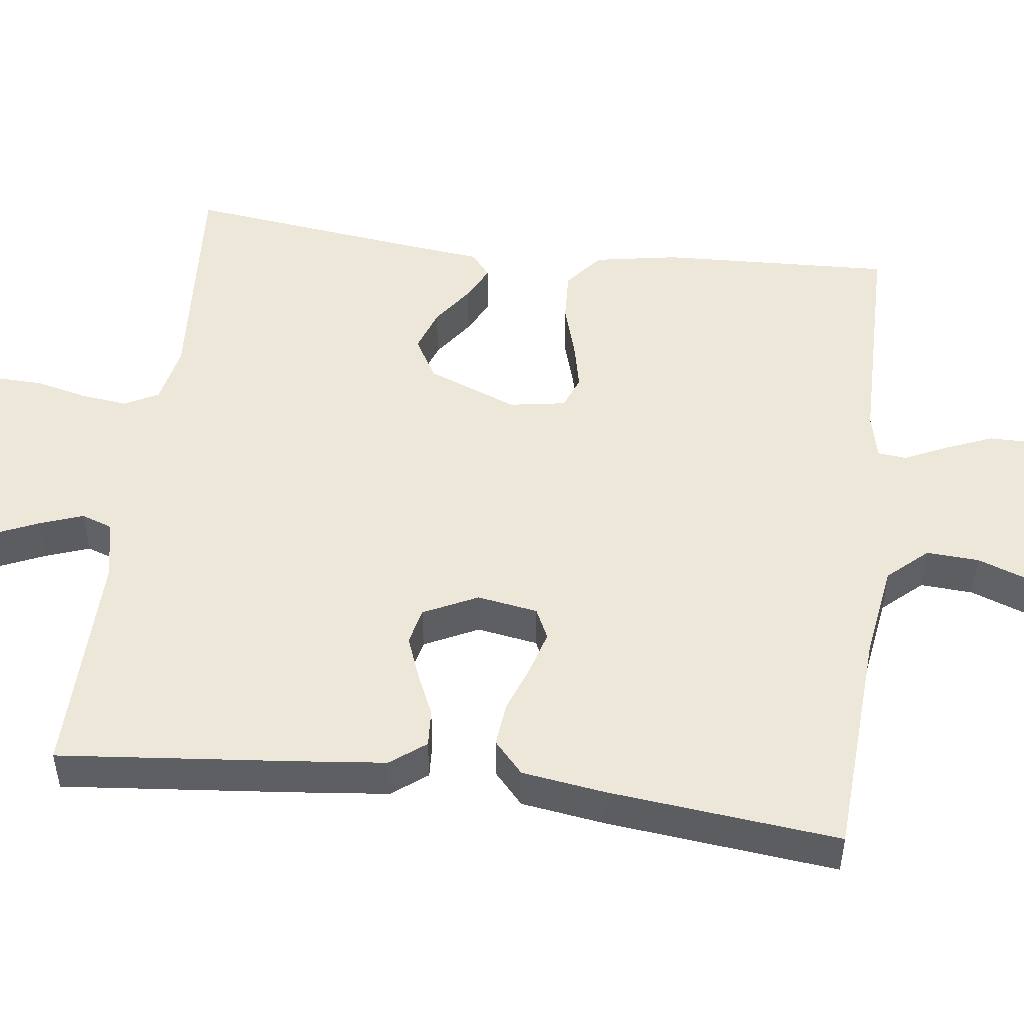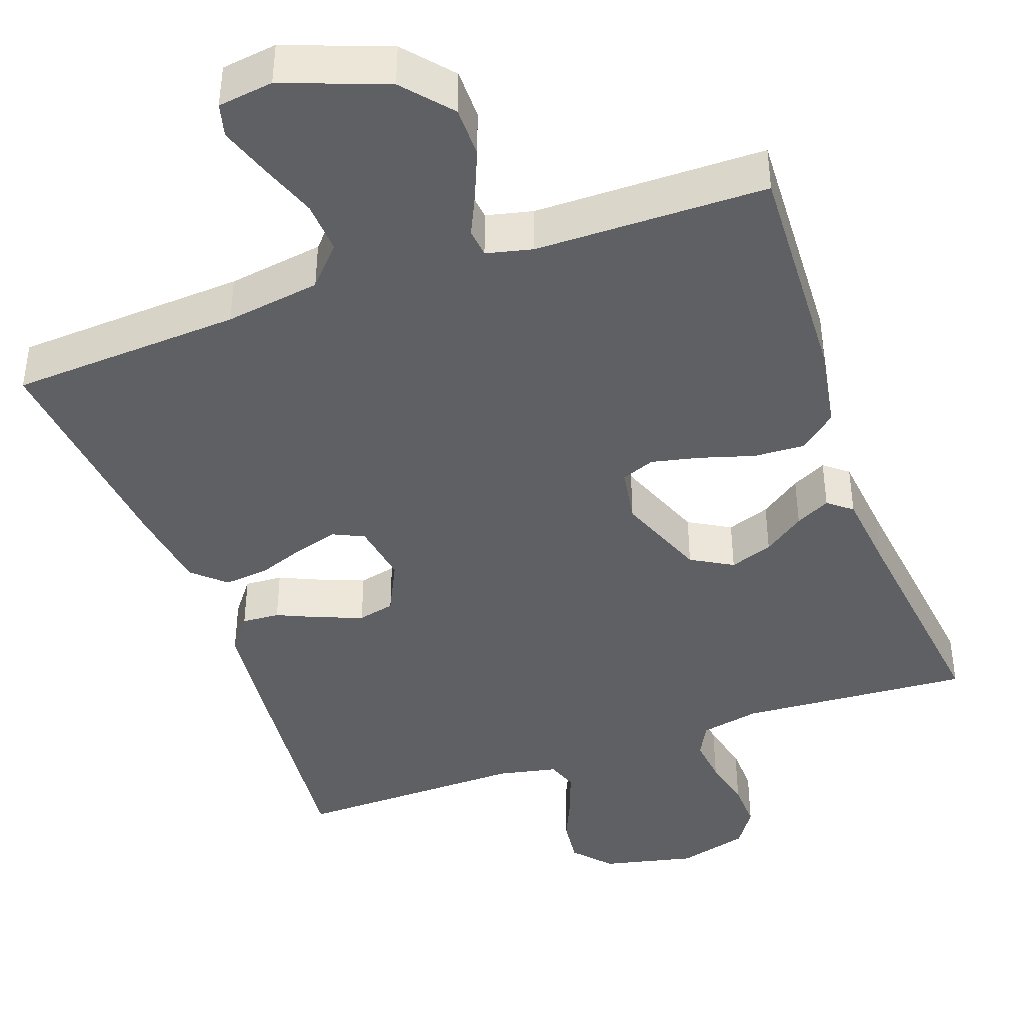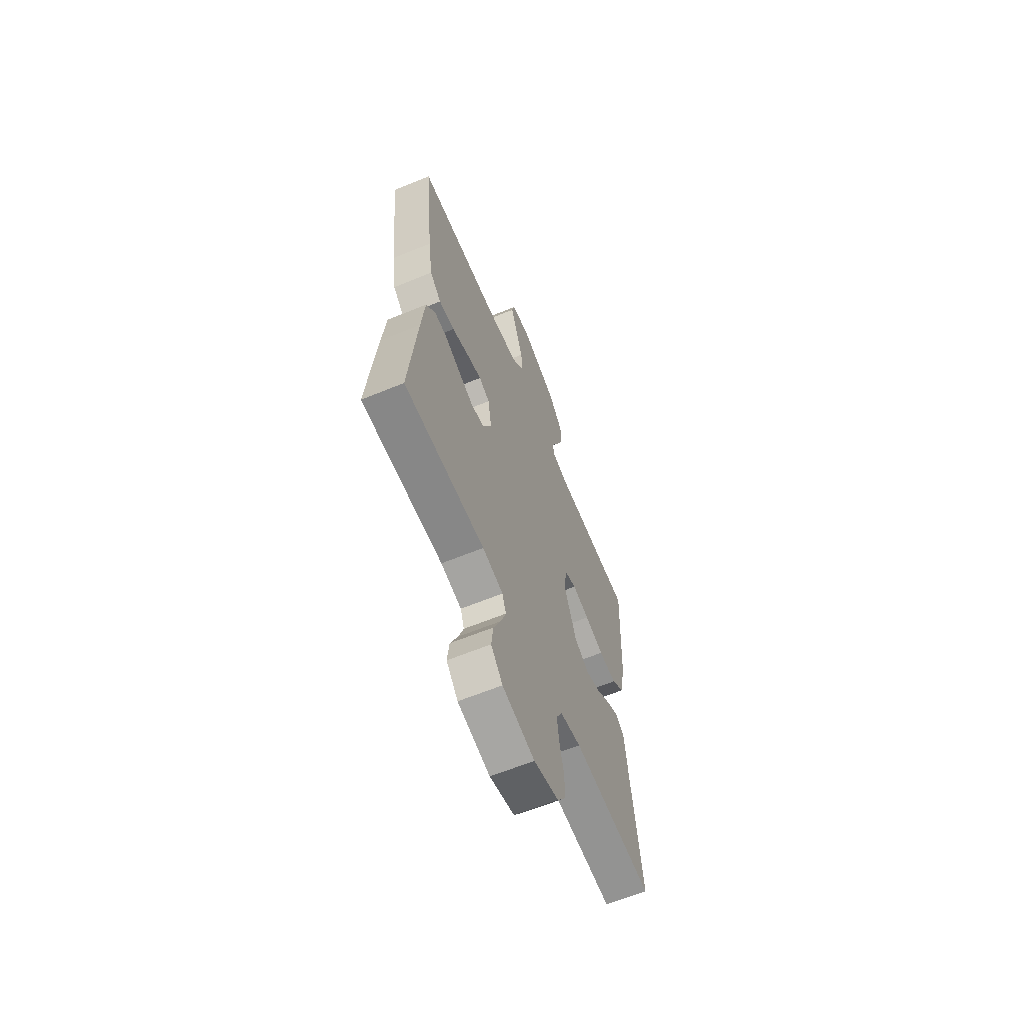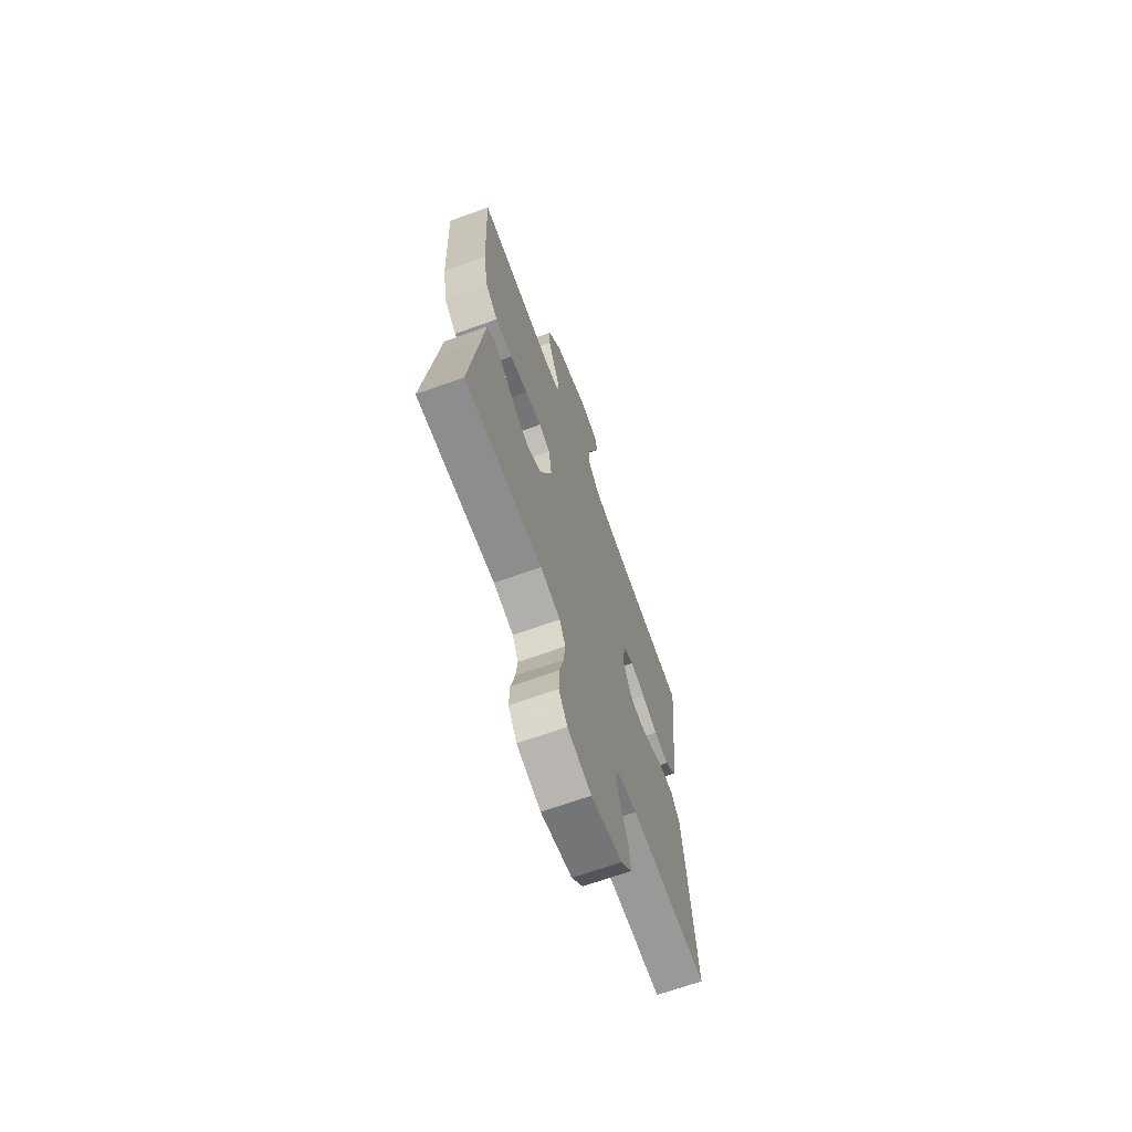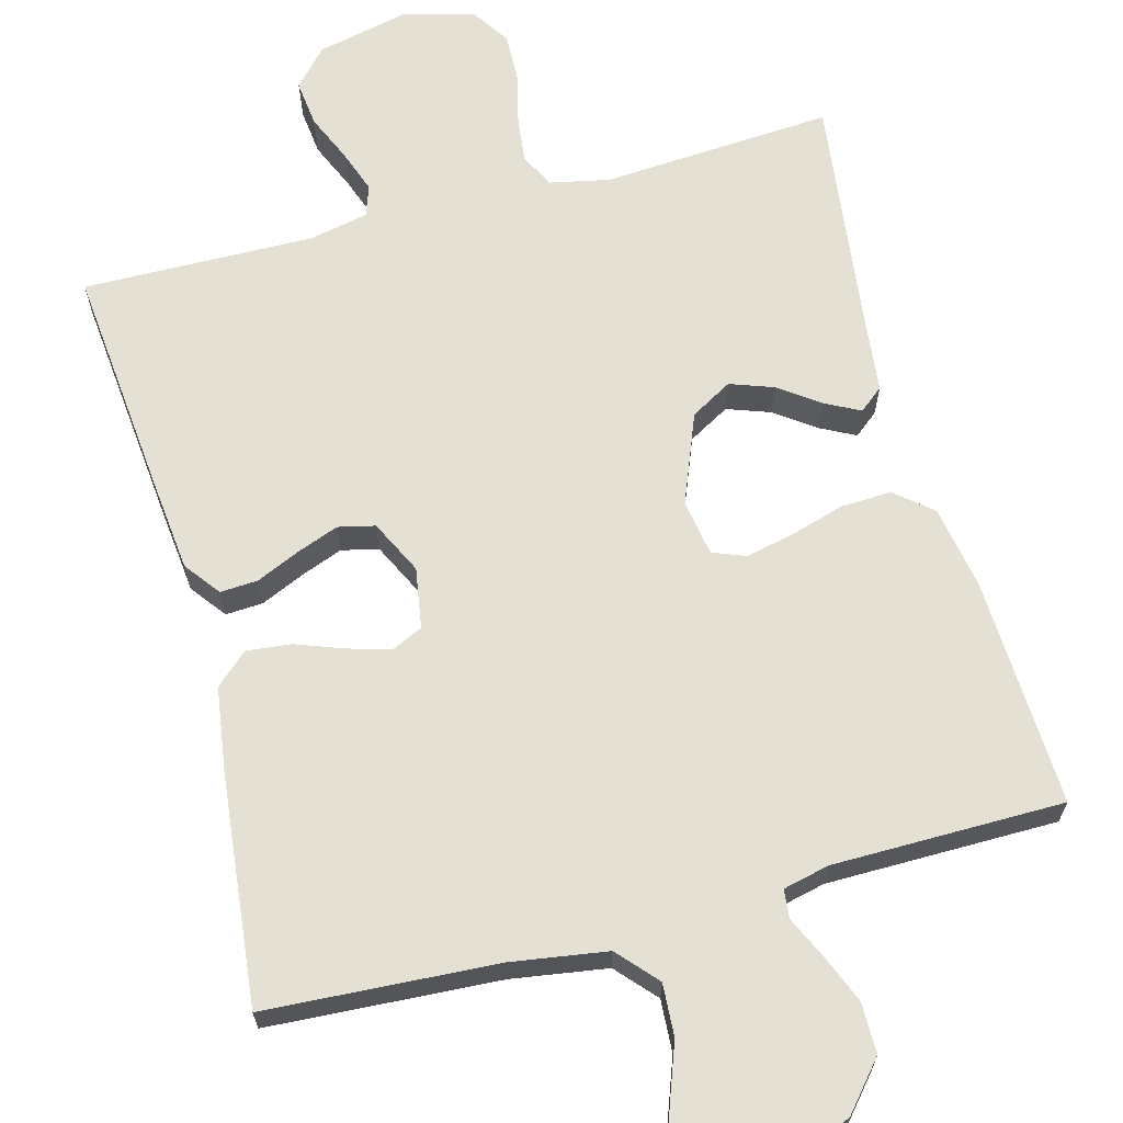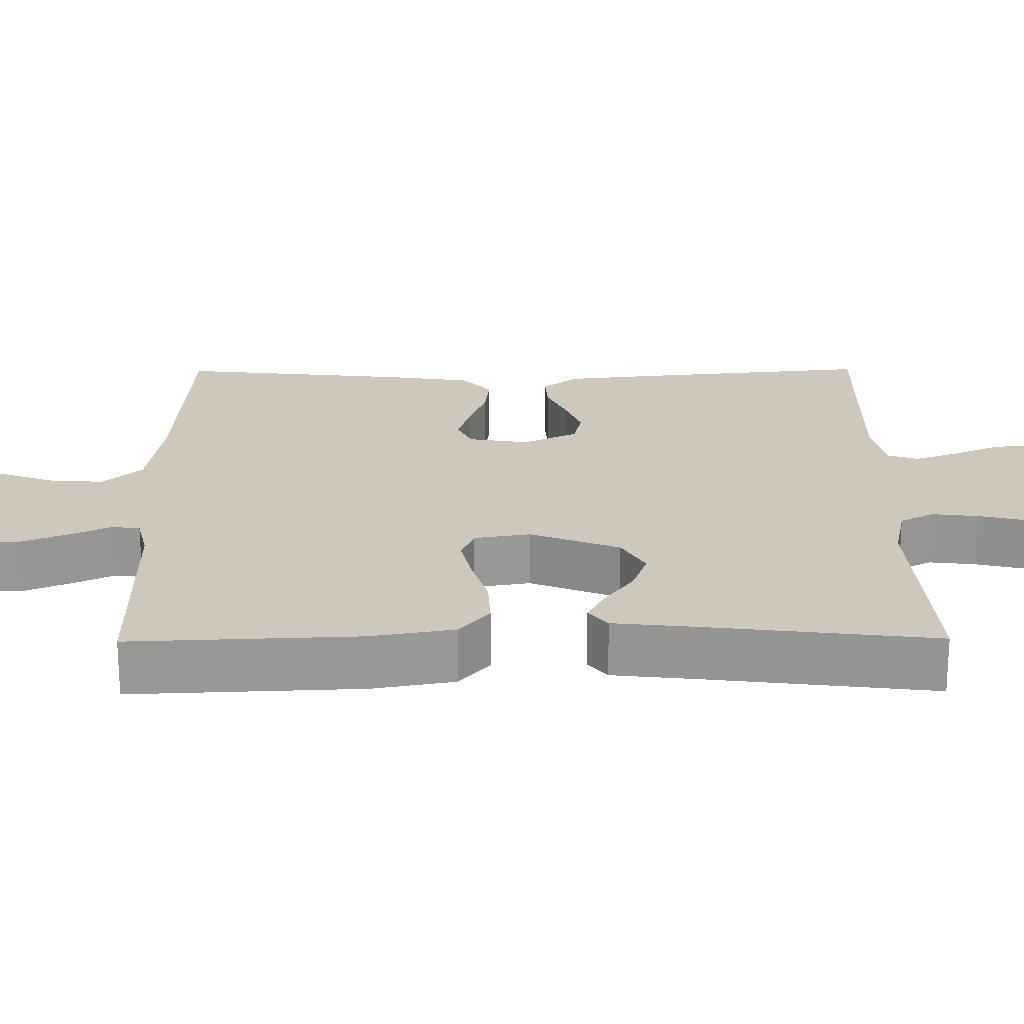
<metadata>
{"format":"obj","ext":"obj","renderer":"f3d","projection":"perspective","resolution":1024,"background":"white","views":[{"elev":50.1,"azim":-82.8,"up":"+Y"},{"elev":-42.1,"azim":19.6,"up":"+Y"},{"elev":-63.3,"azim":-67.5,"up":"+Z"},{"elev":-68.1,"azim":109.8,"up":"+Z"},{"elev":65.7,"azim":-15.0,"up":"+Y"},{"elev":21.9,"azim":89.5,"up":"+Y"}]}
</metadata>
<code>
v -0.5 0.07 0.5
v -0.2 0.07 0.518
v -0.076 0.07 0.537
v -0.03 0.07 0.588
v -0.034 0.07 0.656
v -0.061 0.07 0.73
v -0.083 0.07 0.795
v -0.072 0.07 0.838
v 0 0.07 0.848
v 0.134 0.07 0.798
v 0.187 0.07 0.736
v 0.187 0.07 0.67
v 0.161 0.07 0.607
v 0.136 0.07 0.553
v 0.14 0.07 0.516
v 0.2 0.07 0.502
v 0.5 0.07 0.5
v 0.487 0.07 0.2
v 0.468 0.07 0.092
v 0.42 0.07 0.052
v 0.354 0.07 0.055
v 0.284 0.07 0.076
v 0.221 0.07 0.09
v 0.178 0.07 0.073
v 0.166 0.07 0
v 0.212 0.07 -0.117
v 0.266 0.07 -0.148
v 0.322 0.07 -0.128
v 0.375 0.07 -0.09
v 0.42 0.07 -0.067
v 0.451 0.07 -0.092
v 0.463 0.07 -0.2
v 0.5 0.07 -0.5
v 0.2 0.07 -0.48
v 0.123 0.07 -0.496
v 0.1 0.07 -0.54
v 0.107 0.07 -0.6
v 0.123 0.07 -0.667
v 0.125 0.07 -0.73
v 0.092 0.07 -0.779
v 0 0.07 -0.804
v -0.12 0.07 -0.777
v -0.163 0.07 -0.729
v -0.156 0.07 -0.669
v -0.129 0.07 -0.607
v -0.109 0.07 -0.551
v -0.123 0.07 -0.511
v -0.2 0.07 -0.495
v -0.5 0.07 -0.5
v -0.471 0.07 -0.2
v -0.458 0.07 -0.078
v -0.423 0.07 -0.032
v -0.374 0.07 -0.035
v -0.318 0.07 -0.06
v -0.263 0.07 -0.081
v -0.215 0.07 -0.07
v -0.181 0.07 0
v -0.194 0.07 0.079
v -0.234 0.07 0.098
v -0.29 0.07 0.082
v -0.352 0.07 0.059
v -0.41 0.07 0.053
v -0.452 0.07 0.091
v -0.468 0.07 0.2
v -0.5 0 0.5
v -0.2 0 0.518
v -0.076 0 0.537
v -0.03 0 0.588
v -0.034 0 0.656
v -0.061 0 0.73
v -0.083 0 0.795
v -0.072 0 0.838
v 0 0 0.848
v 0.134 0 0.798
v 0.187 0 0.736
v 0.187 0 0.67
v 0.161 0 0.607
v 0.136 0 0.553
v 0.14 0 0.516
v 0.2 0 0.502
v 0.5 0 0.5
v 0.487 0 0.2
v 0.468 0 0.092
v 0.42 0 0.052
v 0.354 0 0.055
v 0.284 0 0.076
v 0.221 0 0.09
v 0.178 0 0.073
v 0.166 0 0
v 0.212 0 -0.117
v 0.266 0 -0.148
v 0.322 0 -0.128
v 0.375 0 -0.09
v 0.42 0 -0.067
v 0.451 0 -0.092
v 0.463 0 -0.2
v 0.5 0 -0.5
v 0.2 0 -0.48
v 0.123 0 -0.496
v 0.1 0 -0.54
v 0.107 0 -0.6
v 0.123 0 -0.667
v 0.125 0 -0.73
v 0.092 0 -0.779
v 0 0 -0.804
v -0.12 0 -0.777
v -0.163 0 -0.729
v -0.156 0 -0.669
v -0.129 0 -0.607
v -0.109 0 -0.551
v -0.123 0 -0.511
v -0.2 0 -0.495
v -0.5 0 -0.5
v -0.471 0 -0.2
v -0.458 0 -0.078
v -0.423 0 -0.032
v -0.374 0 -0.035
v -0.318 0 -0.06
v -0.263 0 -0.081
v -0.215 0 -0.07
v -0.181 0 0
v -0.194 0 0.079
v -0.234 0 0.098
v -0.29 0 0.082
v -0.352 0 0.059
v -0.41 0 0.053
v -0.452 0 0.091
v -0.468 0 0.2
f 64 1 2
f 63 64 2
f 62 63 2
f 61 62 2
f 60 61 2
f 59 60 2 3
f 58 59 3 4
f 57 58 4
f 52 53 54
f 51 52 54
f 50 51 54
f 49 50 54
f 48 49 54
f 47 48 54 55
f 46 47 55 56
f 43 44 45
f 42 43 45
f 41 42 45
f 40 41 45
f 39 40 45
f 38 39 45
f 37 38 45
f 36 37 45 46
f 46 56 57
f 36 46 57
f 35 36 57
f 32 33 34
f 32 34 35
f 31 32 35
f 30 31 35
f 29 30 35
f 28 29 35
f 20 21 22
f 19 20 22
f 18 19 22
f 17 18 22
f 16 17 22
f 15 16 22 23
f 12 13 14
f 11 12 14
f 10 11 14
f 9 10 14
f 8 9 14
f 7 8 14
f 6 7 14
f 5 6 14
f 4 5 14 15
f 15 23 24
f 4 15 24
f 57 4 24
f 27 28 35
f 26 27 35 57
f 57 24 25
f 25 26 57
f 66 65 128
f 66 128 127
f 66 127 126
f 66 126 125
f 66 125 124
f 67 66 124 123
f 68 67 123 122
f 68 122 121
f 118 117 116
f 118 116 115
f 118 115 114
f 118 114 113
f 118 113 112
f 119 118 112 111
f 120 119 111 110
f 109 108 107
f 109 107 106
f 109 106 105
f 109 105 104
f 109 104 103
f 109 103 102
f 109 102 101
f 110 109 101 100
f 121 120 110
f 121 110 100
f 121 100 99
f 98 97 96
f 99 98 96
f 99 96 95
f 99 95 94
f 99 94 93
f 99 93 92
f 86 85 84
f 86 84 83
f 86 83 82
f 86 82 81
f 86 81 80
f 87 86 80 79
f 78 77 76
f 78 76 75
f 78 75 74
f 78 74 73
f 78 73 72
f 78 72 71
f 78 71 70
f 78 70 69
f 79 78 69 68
f 88 87 79
f 88 79 68
f 88 68 121
f 99 92 91
f 121 99 91 90
f 89 88 121
f 121 90 89
f 1 65 66 2
f 2 66 67 3
f 3 67 68 4
f 4 68 69 5
f 5 69 70 6
f 6 70 71 7
f 7 71 72 8
f 8 72 73 9
f 9 73 74 10
f 10 74 75 11
f 11 75 76 12
f 12 76 77 13
f 13 77 78 14
f 14 78 79 15
f 15 79 80 16
f 16 80 81 17
f 17 81 82 18
f 18 82 83 19
f 19 83 84 20
f 20 84 85 21
f 21 85 86 22
f 22 86 87 23
f 23 87 88 24
f 24 88 89 25
f 25 89 90 26
f 26 90 91 27
f 27 91 92 28
f 28 92 93 29
f 29 93 94 30
f 30 94 95 31
f 31 95 96 32
f 32 96 97 33
f 33 97 98 34
f 34 98 99 35
f 35 99 100 36
f 36 100 101 37
f 37 101 102 38
f 38 102 103 39
f 39 103 104 40
f 40 104 105 41
f 41 105 106 42
f 42 106 107 43
f 43 107 108 44
f 44 108 109 45
f 45 109 110 46
f 46 110 111 47
f 47 111 112 48
f 48 112 113 49
f 49 113 114 50
f 50 114 115 51
f 51 115 116 52
f 52 116 117 53
f 53 117 118 54
f 54 118 119 55
f 55 119 120 56
f 56 120 121 57
f 57 121 122 58
f 58 122 123 59
f 59 123 124 60
f 60 124 125 61
f 61 125 126 62
f 62 126 127 63
f 63 127 128 64
f 64 128 65 1

</code>
